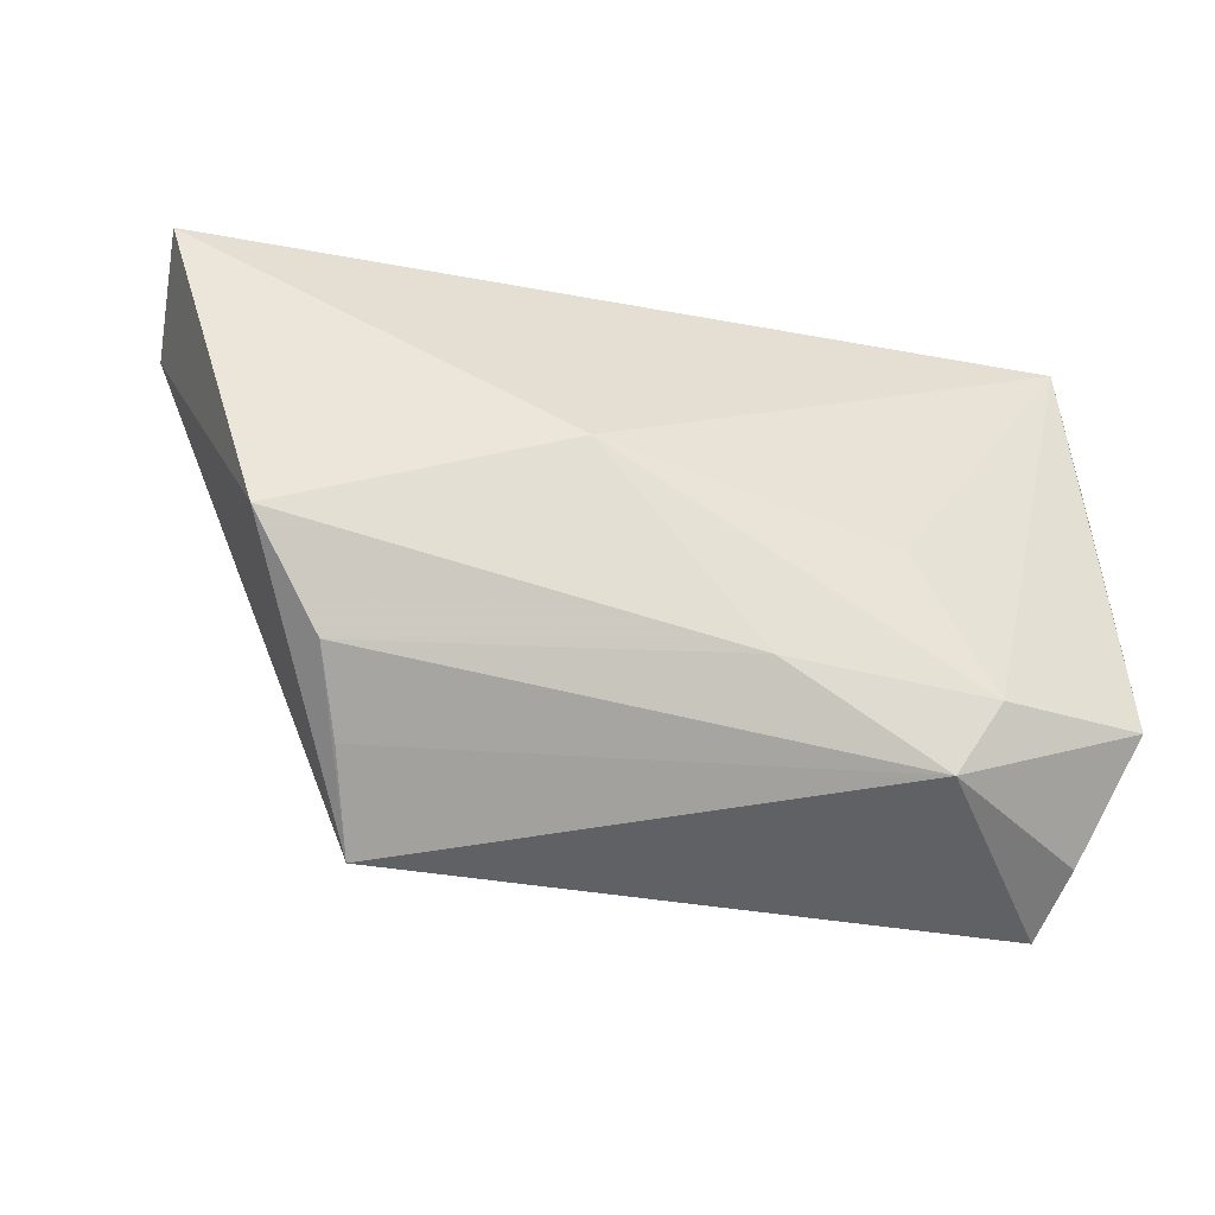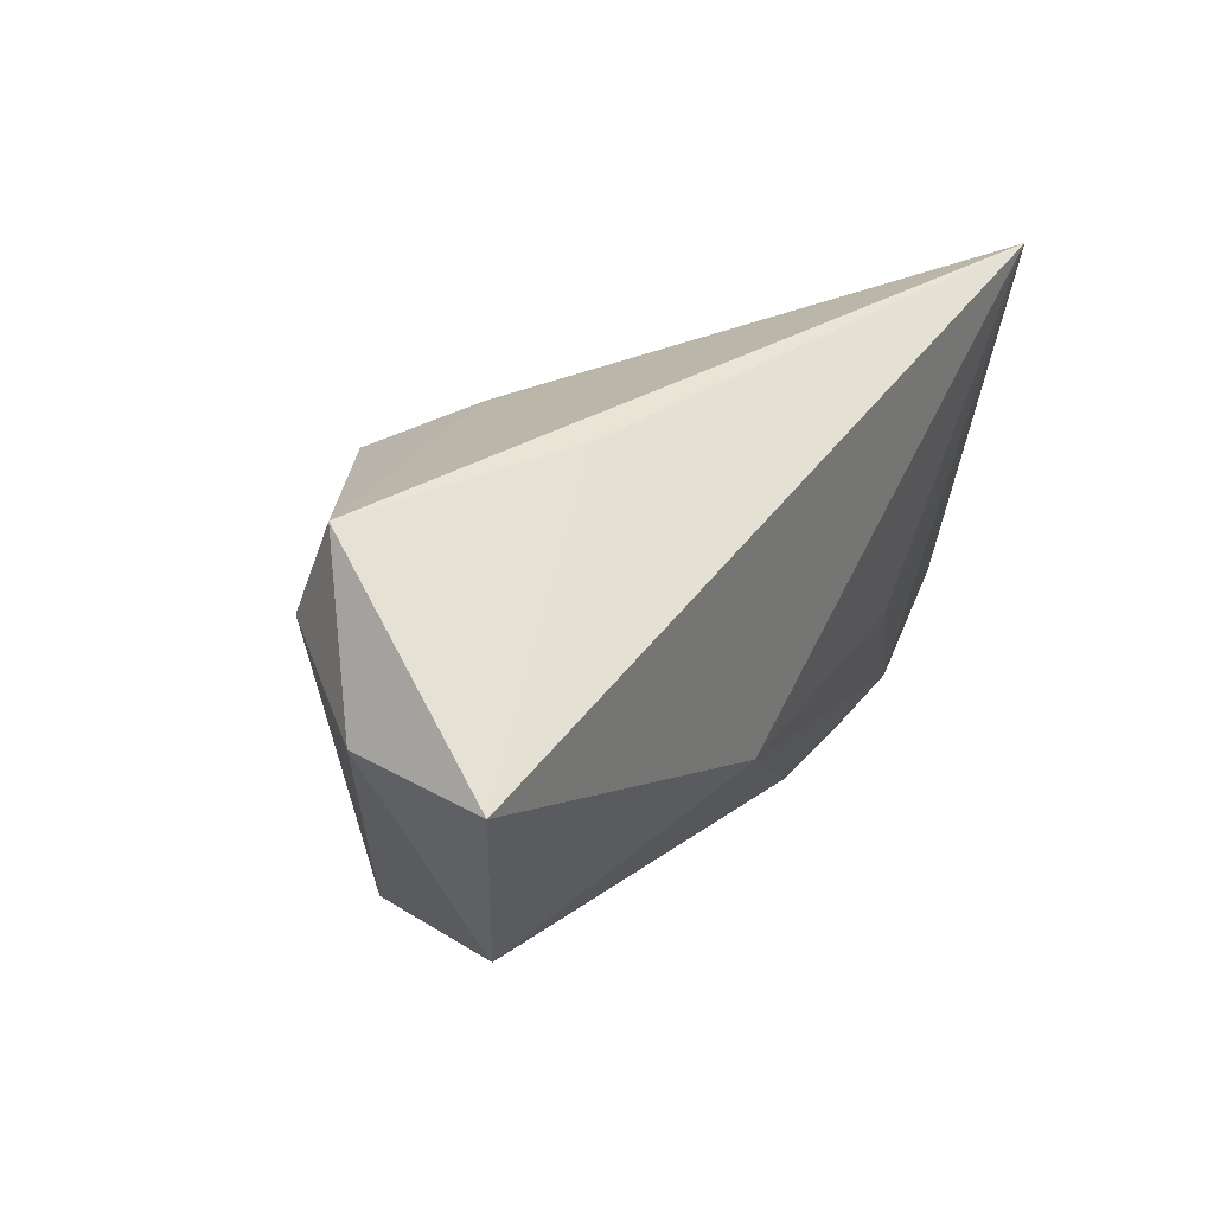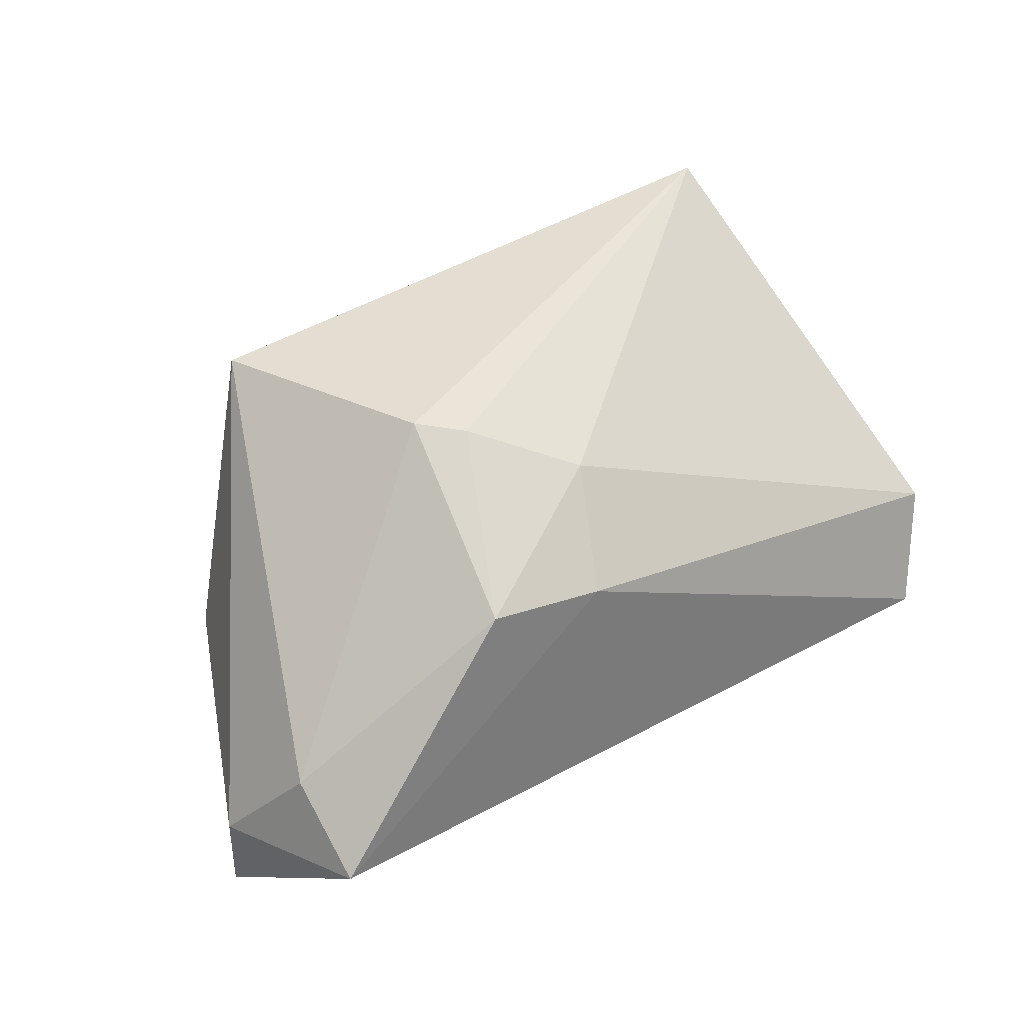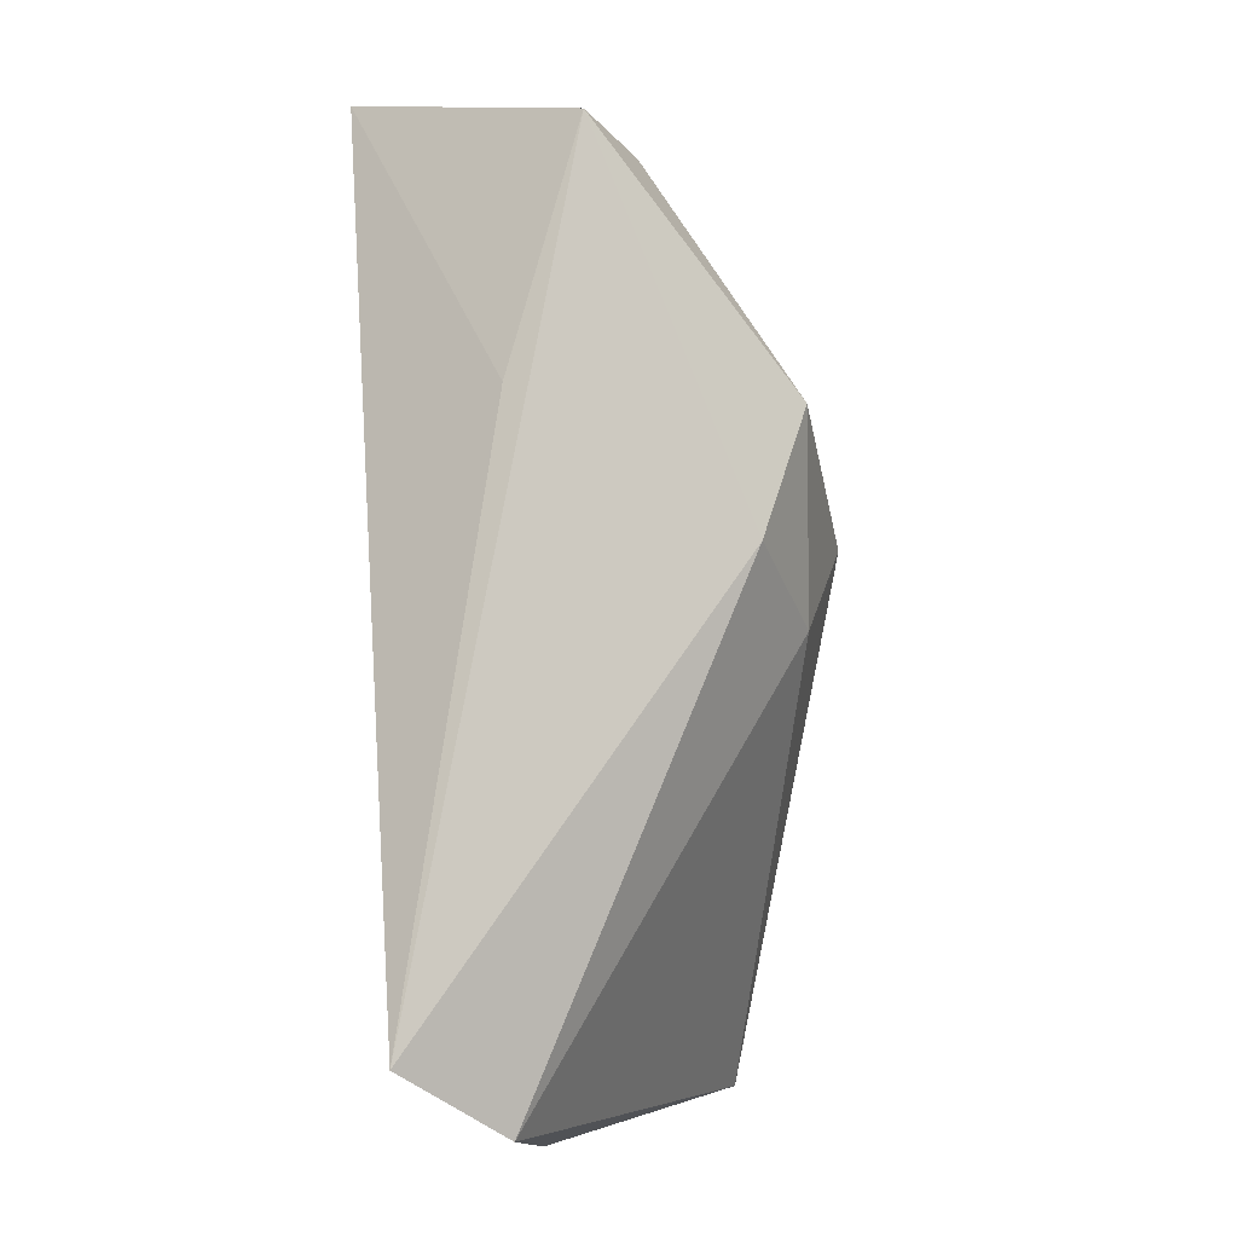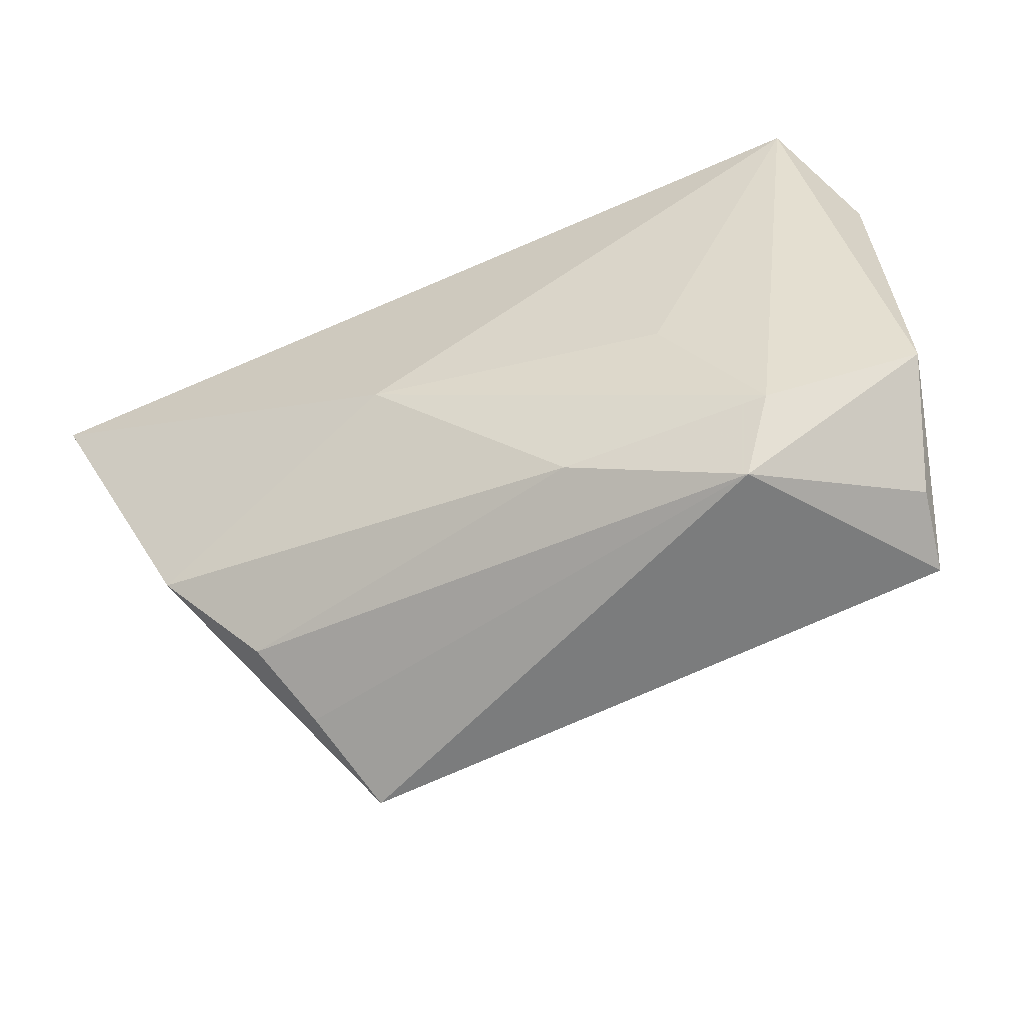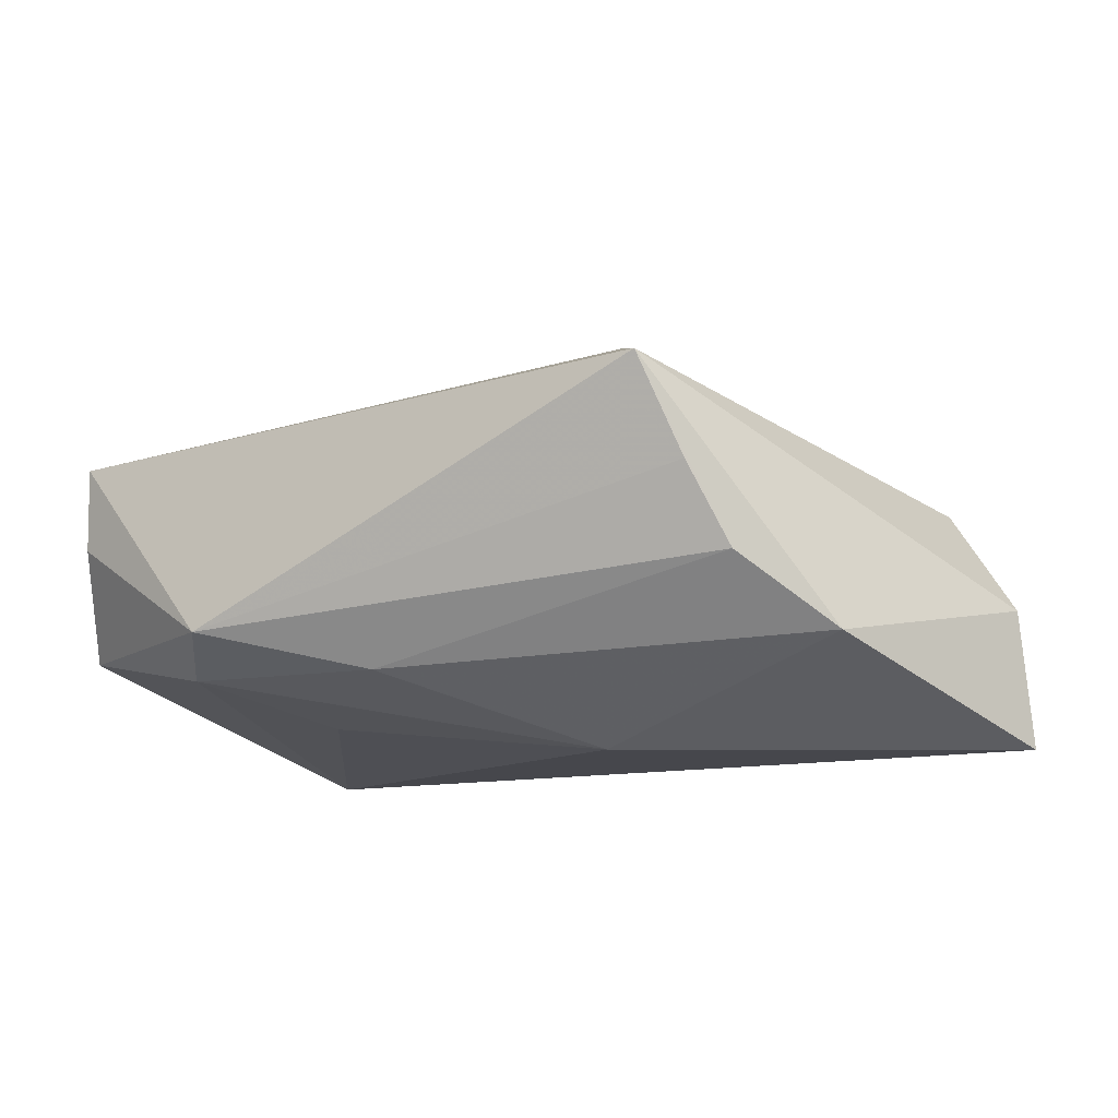
<metadata>
{"format":"obj","ext":"obj","renderer":"f3d","projection":"perspective","resolution":1024,"background":"white","views":[{"elev":-53.9,"azim":164.0,"up":"+Y"},{"elev":31.8,"azim":124.0,"up":"+Y"},{"elev":60.4,"azim":146.6,"up":"+Z"},{"elev":77.2,"azim":-94.4,"up":"+Y"},{"elev":-60.7,"azim":-159.2,"up":"+Y"},{"elev":-10.9,"azim":23.9,"up":"+Z"}]}
</metadata>
<code>
v 0.007642 -0.001804 0.0298
v -0.003578 0.008082 0.02459
v 0.02558 -0.03441 0.02047
v -0.05593 0.02326 -0.0106
v -0.05052 -0.03127 0.01417
v 0.0196 0.03196 -0.00638
v -0.01182 -0.02628 -0.01288
v -0.03284 -0.03343 -0.008025
v -0.04852 0.03303 -0.0216
v 0.04398 -0.01722 -0.01027
v 0.04839 0.03303 0.004037
v 0.04784 0.02042 0.009679
v 0.02983 -0.03006 0.008292
v -0.05606 -0.01989 -0.009045
v 0.01049 -0.006643 -0.0216
v 0.03397 -0.02607 -0.001666
v -0.02649 -0.008512 -0.01765
v 0.01829 0.02121 0.02546
v -0.03748 -0.02508 -0.01283
v 0.003363 0.0225 0.01928
v 0.05725 0.01507 -0.004131
v -0.0518 -0.02931 0.004199
v 0.05881 0.01523 -0.0216
v 0.01266 -0.006765 0.02944
f 21 3 10
f 12 3 21
f 4 9 14
f 14 5 4
f 18 12 11
f 11 12 21
f 16 10 3
f 22 5 14
f 14 9 19
f 18 1 24
f 3 12 24
f 24 12 18
f 24 5 3
f 24 1 5
f 9 4 20
f 18 11 20
f 20 11 9
f 9 15 17
f 17 19 9
f 15 19 17
f 8 22 14
f 14 19 8
f 3 5 8
f 5 22 8
f 9 11 6
f 10 15 23
f 21 10 23
f 23 15 9
f 23 11 21
f 9 6 23
f 23 6 11
f 2 4 5
f 2 20 4
f 5 1 2
f 2 1 18
f 18 20 2
f 13 16 3
f 3 8 13
f 13 8 16
f 7 19 15
f 7 8 19
f 7 15 10
f 10 16 7
f 16 8 7

</code>
